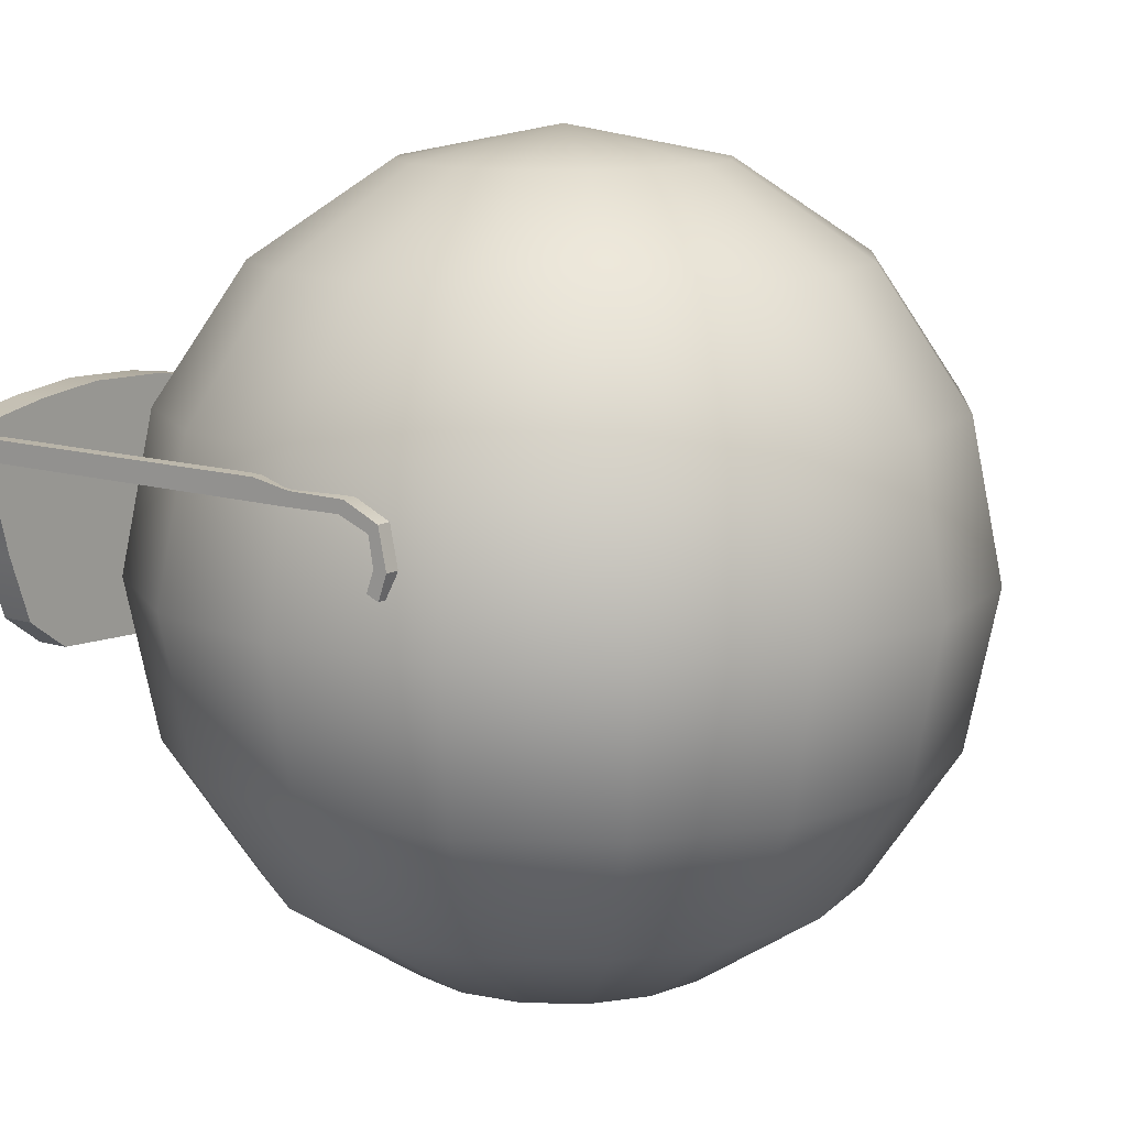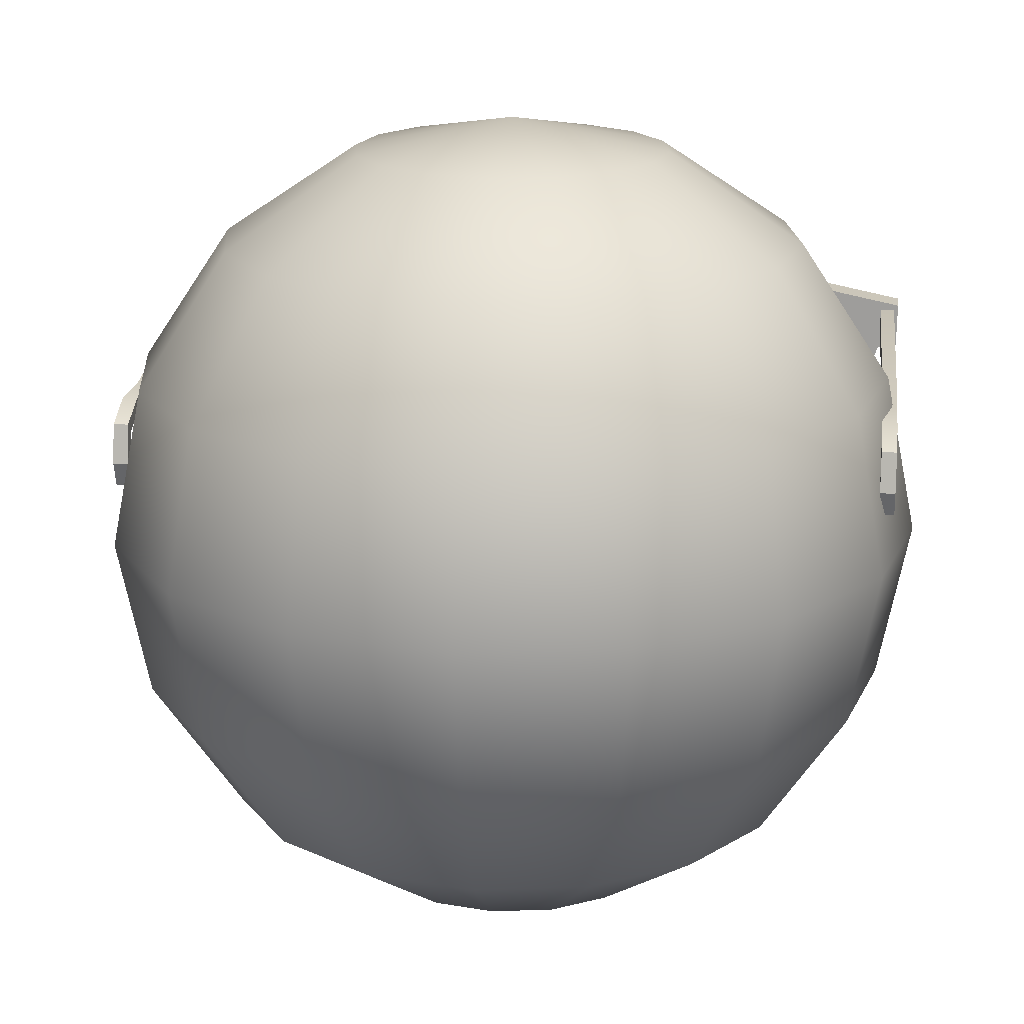
<metadata>
{"format":"obj","ext":"obj","renderer":"f3d","projection":"perspective","resolution":1024,"background":"white","views":[{"elev":11.9,"azim":-143.0,"up":"+Y"},{"elev":18.1,"azim":-82.7,"up":"+Y"}]}
</metadata>
<code>
o Coolman_done_glasses_Cube.046
v 1.37 -0.2522 0.4509
v 1.37 -0.3106 0.6896
v 1.37 -0.02949 0.2503
v 1.37 -0.2928 1.042
v 1.37 -0.1782 1.199
v 1.37 0.06473 1.28
v 1.37 0.2527 1.329
v 1.37 0.3367 1.364
v 1.37 0.5819 1.107
v 1.37 0.3217 0.09682
v 1.37 0.5385 0.1936
v 1.37 0.5385 0.09682
v 1.37 0.6132 0.8535
v 1.37 0.5755 0.348
v 1.37 0.1835 0.1531
v 1.497 0.06473 1.28
v 1.497 -0.1782 1.199
v 1.497 -0.1227 1.16
v 1.497 0.07321 1.227
v 1.37 0.5152 1.438
v 1.37 0.3451 1.435
v 1.497 0.5385 0.09682
v 1.497 0.3217 0.09682
v 1.497 0.371 -0
v 1.497 0.1835 0.1531
v 1.497 0.01632 0.2901
v 1.497 -0.02949 0.2503
v 1.497 0.2992 0.2274
v 1.497 0.5819 1.107
v 1.497 0.4712 1.157
v 1.497 0.5219 1.083
v 1.497 0.5385 0.1936
v 1.497 0.5048 0.3391
v 1.497 0.4303 0.2587
v 1.497 0.2527 1.329
v 1.497 0.3367 1.364
v 1.497 0.5152 1.438
v 1.497 0.3451 1.435
v 1.497 0.3377 1.24
v 1.497 0.5572 0.8559
v 1.497 0.546 0.5328
v 1.497 0.6052 0.5577
v 1.497 0.6132 0.8535
v 1.37 0.6052 0.5577
v 1.497 -0.2111 0.477
v 1.497 -0.2522 0.4509
v 1.497 -0.2928 1.042
v 1.497 -0.3106 0.6896
v 1.497 -0.2837 0.6955
v 1.497 -0.2412 1.028
v 1.497 0.5755 0.348
v 1.454 -0.2837 0.6955
v 1.454 -0.2111 0.477
v 1.454 0.546 0.5328
v 1.454 0.5572 0.8559
v 1.454 0.3377 1.24
v 1.454 0.4712 1.157
v 1.454 0.5048 0.3391
v 1.37 0.371 -0
v 1.454 -0.1227 1.16
v 1.454 0.07321 1.227
v 1.454 0.5219 1.083
v 1.454 0.4303 0.2587
v 1.454 0.01632 0.2901
v 1.454 -0.2412 1.028
v 1.454 0.2992 0.2274
v 1.37 -0.2522 -0.4509
v 1.37 -0.02949 -0.2503
v 1.37 -0.3106 -0.6896
v 1.37 -0.2928 -1.042
v 1.37 0.06473 -1.28
v 1.37 -0.1782 -1.199
v 1.37 0.2527 -1.329
v 1.37 0.5819 -1.107
v 1.37 0.3367 -1.364
v 1.37 0.3217 -0.09682
v 1.37 0.5385 -0.09682
v 1.37 0.5385 -0.1936
v 1.37 0.6132 -0.8535
v 1.37 0.5755 -0.348
v 1.37 0.1835 -0.1531
v 1.497 0.06473 -1.28
v 1.497 0.07321 -1.227
v 1.497 -0.1227 -1.16
v 1.497 -0.1782 -1.199
v 1.37 0.5152 -1.438
v 1.37 0.3451 -1.435
v 1.497 0.5385 -0.09682
v 1.497 0.3217 -0.09682
v 1.497 0.1835 -0.1531
v 1.497 -0.02949 -0.2503
v 1.497 0.01632 -0.2901
v 1.497 0.2992 -0.2274
v 1.497 0.5819 -1.107
v 1.497 0.5219 -1.083
v 1.497 0.4712 -1.157
v 1.497 0.5385 -0.1936
v 1.497 0.4303 -0.2587
v 1.497 0.5048 -0.3391
v 1.497 0.2527 -1.329
v 1.497 0.3367 -1.364
v 1.497 0.3451 -1.435
v 1.497 0.5152 -1.438
v 1.497 0.3377 -1.24
v 1.497 0.5572 -0.8559
v 1.497 0.6132 -0.8535
v 1.497 0.6052 -0.5577
v 1.497 0.546 -0.5328
v 1.37 0.6052 -0.5577
v 1.497 -0.2111 -0.477
v 1.497 -0.2522 -0.4509
v 1.497 -0.2928 -1.042
v 1.497 -0.2412 -1.028
v 1.497 -0.2837 -0.6955
v 1.497 -0.3106 -0.6896
v 1.497 0.5755 -0.348
v 1.454 -0.2837 -0.6955
v 1.454 0.5572 -0.8559
v 1.454 0.546 -0.5328
v 1.454 -0.2111 -0.477
v 1.454 0.4712 -1.157
v 1.454 0.3377 -1.24
v 1.454 0.5048 -0.3391
v 1.454 0.07321 -1.227
v 1.454 -0.1227 -1.16
v 1.454 0.5219 -1.083
v 1.454 0.4303 -0.2587
v 1.454 0.01632 -0.2901
v 1.454 -0.2412 -1.028
v 1.454 0.2992 -0.2274
v 1.389 0.4166 1.422
v 1.389 0.4941 1.422
v 0.1139 0.4941 1.422
v 0.1139 0.4166 1.422
v 0.1139 0.4941 1.368
v -0.0309 0.4673 1.368
v -0.0309 0.4673 1.422
v 0.1139 0.4166 1.368
v 1.389 0.4941 1.368
v 1.389 0.4166 1.368
v -0.2519 0.4652 1.368
v -0.2519 0.4652 1.422
v -0.0309 0.4166 1.422
v -0.0309 0.4166 1.368
v -0.2319 0.4187 1.368
v -0.3476 0.3714 1.368
v -0.3856 0.4049 1.368
v -0.2319 0.4187 1.422
v -0.3856 0.4049 1.422
v -0.416 0.2614 1.368
v -0.416 0.2614 1.422
v -0.3476 0.3714 1.422
v -0.3657 0.2668 1.422
v -0.3841 0.1706 1.422
v -0.337 0.1892 1.422
v -0.3657 0.2668 1.368
v -0.3841 0.1706 1.368
v -0.337 0.1892 1.368
v 1.389 0.4166 -1.422
v 0.1139 0.4166 -1.422
v 0.1139 0.4941 -1.422
v 1.389 0.4941 -1.422
v -0.0309 0.4673 -1.422
v -0.0309 0.4673 -1.368
v 0.1139 0.4941 -1.368
v 0.1139 0.4166 -1.368
v 1.389 0.4166 -1.368
v 1.389 0.4941 -1.368
v -0.2519 0.4652 -1.422
v -0.2519 0.4652 -1.368
v -0.0309 0.4166 -1.422
v -0.0309 0.4166 -1.368
v -0.3856 0.4049 -1.368
v -0.3476 0.3714 -1.368
v -0.2319 0.4187 -1.368
v -0.2319 0.4187 -1.422
v -0.3856 0.4049 -1.422
v -0.416 0.2614 -1.422
v -0.416 0.2614 -1.368
v -0.3476 0.3714 -1.422
v -0.3657 0.2668 -1.422
v -0.337 0.1892 -1.422
v -0.3841 0.1706 -1.422
v -0.3657 0.2668 -1.368
v -0.337 0.1892 -1.368
v -0.3841 0.1706 -1.368
v 0 1.386 -0.574
v 0 1.061 -1.061
v 0 0.574 -1.386
v 0 -0 -1.5
v 0 -0.574 -1.386
v 0 -1.061 -1.061
v 0 -1.386 -0.574
v 0 -1.5 -0
v -0 1.5 -0
v 0.2197 1.386 -0.5303
v 0.4059 1.061 -0.9799
v 0.5303 0.574 -1.28
v 0.574 -0 -1.386
v 0.5303 -0.574 -1.28
v 0.4059 -1.061 -0.9799
v 0.2197 -1.386 -0.5303
v 0.4059 1.386 -0.4059
v 0.75 1.061 -0.75
v 0.9799 0.574 -0.9799
v 1.061 -0 -1.061
v 0.9799 -0.574 -0.9799
v 0.75 -1.061 -0.75
v 0.4059 -1.386 -0.4059
v 0.5303 1.386 -0.2197
v 0.9799 1.061 -0.4059
v 1.28 0.574 -0.5303
v 1.386 -0 -0.574
v 1.28 -0.574 -0.5303
v 0.9799 -1.061 -0.4059
v 0.5303 -1.386 -0.2197
v 0.574 1.386 -0
v 1.061 1.061 -0
v 1.386 0.574 -0
v 1.5 -0 -0
v 1.386 -0.574 -0
v 1.061 -1.061 -0
v 0.574 -1.386 -0
v 0.5303 1.386 0.2197
v 0.9799 1.061 0.4059
v 1.28 0.574 0.5303
v 1.386 -0 0.574
v 1.28 -0.574 0.5303
v 0.9799 -1.061 0.4059
v 0.5303 -1.386 0.2197
v 0.4059 1.386 0.4059
v 0.75 1.061 0.75
v 0.9799 0.574 0.9799
v 1.061 -0 1.061
v 0.9799 -0.574 0.9799
v 0.75 -1.061 0.75
v 0.4059 -1.386 0.4059
v 0.2197 1.386 0.5303
v 0.4059 1.061 0.9799
v 0.5303 0.574 1.28
v 0.574 -0 1.386
v 0.5303 -0.574 1.28
v 0.4059 -1.061 0.9799
v 0.2197 -1.386 0.5303
v -0 1.386 0.574
v -0 1.061 1.061
v -0 0.574 1.386
v -0 -0 1.5
v -0 -0.574 1.386
v -0 -1.061 1.061
v -0 -1.386 0.574
v -0.2197 1.386 0.5303
v -0.4059 1.061 0.9799
v -0.5303 0.574 1.28
v -0.574 -0 1.386
v -0.5303 -0.574 1.28
v -0.4059 -1.061 0.9799
v -0.2197 -1.386 0.5303
v -0.4059 1.386 0.4059
v -0.75 1.061 0.75
v -0.9799 0.574 0.9799
v -1.061 -0 1.061
v -0.9799 -0.574 0.9799
v -0.75 -1.061 0.75
v -0.4059 -1.386 0.4059
v -0.5303 1.386 0.2197
v -0.9799 1.061 0.4059
v -1.28 0.574 0.5303
v -1.386 -0 0.574
v -1.28 -0.574 0.5303
v -0.9799 -1.061 0.4059
v -0.5303 -1.386 0.2197
v -0.574 1.386 -0
v -1.061 1.061 -1e-06
v -1.386 0.574 -1e-06
v -1.5 -0 -1e-06
v -1.386 -0.574 -1e-06
v -1.061 -1.061 -1e-06
v -0.574 -1.386 -1e-06
v -0.5303 1.386 -0.2197
v -0.9799 1.061 -0.4059
v -1.28 0.574 -0.5303
v -1.386 -0 -0.574
v -1.28 -0.574 -0.5303
v -0.9799 -1.061 -0.4059
v -0.5303 -1.386 -0.2197
v -0.4059 1.386 -0.4059
v -0.75 1.061 -0.75
v -0.9799 0.574 -0.9799
v -1.061 -0 -1.061
v -0.9799 -0.574 -0.9799
v -0.75 -1.061 -0.75
v -0.4059 -1.386 -0.4059
v -0.2197 1.386 -0.5303
v -0.4059 1.061 -0.9799
v -0.5303 0.574 -1.28
v -0.574 -0 -1.386
v -0.5303 -0.574 -1.28
v -0.4059 -1.061 -0.9799
v -0.2197 -1.386 -0.5303
v 1.497 0.3377 1.24
v 1.497 0.3377 1.24
v 1.454 0.3377 1.24
v 1.454 0.3377 1.24
v -0.3476 0.3714 -1.368
v -0.3476 0.3714 -1.368
v -0.3476 0.3714 -1.422
v -0.3476 0.3714 -1.422
v 1.37 0.5755 -0.348
v 1.37 0.6052 -0.5577
v 1.37 0.5385 -0.1936
v 0.1139 0.4941 -1.422
v -0.0309 0.4673 -1.422
v 1.497 0.5048 -0.3391
v 1.497 0.5048 -0.3391
v 1.497 0.546 -0.5328
v 1.37 -0.2928 -1.042
v 1.37 -0.2928 -1.042
v 1.37 -0.1782 -1.199
v 1.37 -0.1782 -1.199
v 1.37 0.5385 -0.09682
v 1.37 -0.3106 -0.6896
v -0.3657 0.2668 -1.368
v -0.3657 0.2668 -1.368
v -0.337 0.1892 -1.368
v -0.337 0.1892 -1.368
v 1.497 0.5819 1.107
v 1.497 0.6132 0.8535
v 1.497 0.07321 1.227
v -0.3841 0.1706 1.422
v -0.3841 0.1706 1.422
v -0.3841 0.1706 1.368
v -0.3841 0.1706 1.368
v -0.3657 0.2668 1.422
v -0.3657 0.2668 1.422
v -0.337 0.1892 1.422
v -0.337 0.1892 1.422
v -0.0309 0.4166 1.368
v -0.2319 0.4187 1.368
v 1.454 -0.2837 -0.6955
v 1.454 -0.2111 -0.477
v 1.454 -0.2111 -0.477
v 1.497 -0.2522 -0.4509
v 1.497 -0.2522 -0.4509
v 1.497 -0.3106 -0.6896
v 1.497 0.01632 0.2901
v 1.497 -0.2111 0.477
v 1.497 -0.2111 0.477
v -0.3476 0.3714 1.422
v -0.3476 0.3714 1.422
v 1.497 -0.1782 -1.199
v 1.497 -0.1782 -1.199
v 1.497 -0.2928 -1.042
v 1.497 -0.2928 -1.042
v 1.454 0.5048 -0.3391
v 1.454 0.5048 -0.3391
v 1.497 0.01632 -0.2901
v 1.497 -0.2111 -0.477
v 1.497 -0.2111 -0.477
v 1.497 0.5819 -1.107
v 1.497 0.6132 -0.8535
v 1.497 -0.2928 1.042
v 1.497 -0.2928 1.042
v 1.497 -0.3106 0.6896
v 0.1139 0.4166 -1.368
v -0.0309 0.4166 -1.368
v 1.37 0.5385 0.1936
v 1.37 0.5755 0.348
v 1.497 0.2992 0.2274
v 1.454 0.01632 0.2901
v 1.454 0.2992 0.2274
v -0.3841 0.1706 -1.422
v -0.3841 0.1706 -1.422
v -0.3841 0.1706 -1.368
v -0.3841 0.1706 -1.368
v -0.416 0.2614 -1.368
v -0.416 0.2614 -1.368
v 1.37 -0.3106 0.6896
v 1.37 -0.2928 1.042
v 1.37 -0.2928 1.042
v 1.454 0.546 -0.5328
v 1.497 0.4303 0.2587
v 1.497 0.4303 0.2587
v 1.37 -0.2522 0.4509
v 1.37 -0.2522 0.4509
v 1.497 0.2992 -0.2274
v 1.389 0.4166 -1.422
v 0.1139 0.4166 -1.422
v -0.3657 0.2668 1.368
v -0.3657 0.2668 1.368
v -0.337 0.1892 1.368
v -0.337 0.1892 1.368
v 1.497 0.5219 1.083
v 1.497 0.5572 0.8559
v -0.3657 0.2668 -1.422
v -0.3657 0.2668 -1.422
v -0.337 0.1892 -1.422
v -0.337 0.1892 -1.422
v 1.454 -0.2837 0.6955
v 1.454 -0.2412 1.028
v 1.454 -0.2412 1.028
v 1.497 0.2527 -1.329
v 1.497 0.3367 -1.364
v 1.497 0.3367 -1.364
v 1.497 0.5219 -1.083
v 1.497 0.5572 -0.8559
v 0.1139 0.4941 1.368
v -0.0309 0.4673 1.368
v 1.454 0.07321 -1.227
v 1.454 -0.1227 -1.16
v 1.37 -0.02949 0.2503
v 1.37 0.1835 0.1531
v 1.454 -0.1227 1.16
v 1.497 0.546 0.5328
v 1.37 0.6132 0.8535
v 1.37 0.6052 0.5577
v 1.454 0.4712 1.157
v 1.497 0.1835 0.1531
v 1.497 -0.02949 0.2503
v -0.2319 0.4187 -1.368
v -0.2519 0.4652 -1.422
v 1.497 0.5152 1.438
v 1.497 0.5152 1.438
v 1.497 0.06473 1.28
v 1.497 -0.1782 1.199
v 1.497 -0.1782 1.199
v 1.497 0.4712 -1.157
v 1.454 0.01632 -0.2901
v 1.37 0.5819 1.107
v 1.37 0.5152 1.438
v 1.37 0.5152 1.438
v -0.416 0.2614 -1.422
v -0.416 0.2614 -1.422
v 1.37 0.06473 -1.28
v 1.454 0.4712 -1.157
v 1.454 0.5219 -1.083
v 1.497 0.3451 -1.435
v 1.497 0.3451 -1.435
v 1.37 0.3217 0.09682
v 1.37 0.3217 0.09682
v 1.37 0.371 -0
v 1.37 0.371 -0
v 1.454 0.3377 -1.24
v 1.454 0.3377 -1.24
v 1.497 0.06473 -1.28
v 1.454 0.4303 -0.2587
v 1.454 0.4303 -0.2587
v 1.454 0.2992 -0.2274
v 1.497 0.3377 -1.24
v 1.497 0.3377 -1.24
v 1.454 0.5219 1.083
v 1.497 0.3451 1.435
v 1.497 0.3451 1.435
v 1.454 -0.2111 0.477
v 1.454 -0.2111 0.477
v 1.497 0.3217 0.09682
v 1.497 0.3217 0.09682
v 1.497 0.371 -0
v 1.497 0.371 -0
v 1.454 0.4303 0.2587
v 1.454 0.4303 0.2587
v 1.497 0.6052 0.5577
v 1.497 0.5755 0.348
v -0.416 0.2614 1.422
v -0.416 0.2614 1.422
v 1.37 0.2527 1.329
v 1.37 0.3367 1.364
v 1.37 0.3367 1.364
v 0.1139 0.4941 -1.368
v 1.389 0.4941 -1.368
v -0.3476 0.3714 1.368
v -0.3476 0.3714 1.368
v 1.497 0.1835 -0.1531
v 1.497 -0.02949 -0.2503
v 0.1139 0.4166 1.368
v 1.37 0.2527 -1.329
v -0.0309 0.4673 1.422
v -0.2519 0.4652 1.422
v 1.497 0.6052 -0.5577
v 1.497 -0.1227 -1.16
v 1.497 -0.2412 -1.028
v 1.497 -0.2412 -1.028
v 1.497 0.4303 -0.2587
v 1.497 0.4303 -0.2587
v 1.37 0.3451 1.435
v 1.37 0.3451 1.435
v 1.497 -0.2522 0.4509
v 1.497 -0.2522 0.4509
v 1.497 0.3217 -0.09682
v 1.497 0.3217 -0.09682
v 1.37 -0.2522 -0.4509
v 1.37 -0.2522 -0.4509
v 1.497 0.5385 -0.1936
v 1.497 0.5755 -0.348
v 1.497 -0.1227 1.16
v 1.389 0.4941 1.368
v -0.2519 0.4652 1.368
v 1.454 0.5572 -0.8559
v -0.0309 0.4673 -1.368
v -0.3856 0.4049 1.422
v -0.3856 0.4049 1.422
v 1.454 0.546 0.5328
v 1.454 0.5048 0.3391
v 1.454 0.5048 0.3391
v 1.37 0.3367 -1.364
v 1.37 0.3367 -1.364
v 1.37 0.3451 -1.435
v 1.37 0.3451 -1.435
v -0.2319 0.4187 -1.422
v 1.37 0.3217 -0.09682
v 1.37 0.3217 -0.09682
v 1.497 0.3367 1.364
v 1.497 0.3367 1.364
v -0.0309 0.4166 -1.422
v -0.0309 0.4166 1.422
v -0.2319 0.4187 1.422
v 1.497 0.5385 0.09682
v 1.497 0.5385 0.1936
v 1.389 0.4941 1.422
v 0.1139 0.4941 1.422
v 1.497 0.07321 -1.227
v 1.497 0.2527 1.329
v 1.497 0.5385 -0.09682
v 1.37 -0.02949 -0.2503
v 1.37 0.1835 -0.1531
v 1.37 -0.1782 1.199
v 1.37 -0.1782 1.199
v 1.37 0.06473 1.28
v 1.389 0.4941 -1.422
v -0.3856 0.4049 -1.422
v -0.3856 0.4049 -1.422
v 1.497 -0.2412 1.028
v 1.497 -0.2412 1.028
v 1.454 0.07321 1.227
v 1.37 0.5819 -1.107
v 1.37 0.5152 -1.438
v 1.37 0.5152 -1.438
v 1.497 0.5152 -1.438
v 1.497 0.5152 -1.438
v 1.497 0.5048 0.3391
v 1.497 0.5048 0.3391
v 1.37 0.6132 -0.8535
v -0.3856 0.4049 -1.368
v -0.3856 0.4049 -1.368
v 1.389 0.4166 -1.368
v 1.497 0.4712 1.157
v 0.1139 0.4166 1.422
v -0.416 0.2614 1.368
v -0.416 0.2614 1.368
v -0.3856 0.4049 1.368
v -0.3856 0.4049 1.368
v 1.454 0.5572 0.8559
v 1.497 -0.2837 -0.6955
v 1.497 -0.2837 0.6955
v -0.2519 0.4652 -1.368
v 1.37 0.5385 0.09682
v 1.454 -0.2412 -1.028
v 1.454 -0.2412 -1.028
v 1.389 0.4166 1.422
v 1.389 0.4166 1.368
f 384 378 411
f 379 526 528
f 466 467 429
f 439 367 556
f 379 528 378
f 429 13 528
f 368 439 412
f 424 425 495 329
f 367 439 368
f 429 528 466
f 378 528 13
f 467 430 429
f 467 486 430
f 22 456 458
f 418 346 419
f 456 28 418
f 29 30 31
f 518 540 382
f 329 522 424
f 512 422 452
f 302 512 522
f 418 28 346
f 40 414 42 43
f 378 13 416 411
f 22 518 382
f 29 422 30
f 347 487 419 346
f 362 364 49 532
f 302 30 422 512
f 364 487 347 49
f 518 463 540
f 52 455 54 552
f 425 362 532 495
f 22 382 28 456
f 414 540 463 42
f 329 302 522
f 412 411 416 368
f 25 15 10 457
f 426 527 380 363
f 32 11 14 51
f 328 415 9 327
f 17 16 6 5
f 301 303 417 546
f 41 502 503 541
f 459 23 440 441
f 394 55 502 41
f 48 2 385 488
f 348 454 399 554
f 18 413 534 19
f 19 534 56 39
f 327 9 431 423
f 393 451 55 394
f 47 4 2 48
f 383 33 58 461
f 51 14 44 462
f 45 26 370 53
f 554 399 400 533
f 35 513 468 7
f 34 460 371 369
f 369 371 370 26
f 27 3 15 25
f 556 442 439
f 35 7 6 16
f 46 1 3 27
f 453 37 20 485
f 393 546 417 451
f 517 12 11 32
f 462 44 415 328
f 50 401 413 18
f 552 62 304
f 57 304 62
f 61 60 65
f 65 52 61
f 455 64 54
f 66 63 504
f 504 54 66
f 552 304 61
f 61 52 552
f 64 66 54
f 31 40 43 29
f 38 21 8 36
f 492 524 322
f 317 434 319
f 476 535 505
f 510 321 311
f 317 322 434
f 535 434 542
f 309 81 510
f 445 521 480 351
f 311 309 510
f 535 476 434
f 322 542 434
f 505 535 536
f 505 536 507
f 523 458 489
f 473 474 357
f 489 473 386
f 360 95 427
f 97 483 314
f 521 445 402
f 403 437 538
f 449 402 403
f 473 357 386
f 105 106 479 316
f 322 524 310 542
f 523 483 97
f 360 427 538
f 358 357 474 343
f 353 481 553 345
f 449 403 538 427
f 345 553 358 343
f 97 314 494
f 340 118 119 341
f 351 480 481 353
f 523 489 386 483
f 316 479 494 314
f 521 402 449
f 81 309 310 524
f 90 490 511 525
f 352 354 318 320
f 493 116 80 78
f 361 94 74 79
f 85 72 71 82
f 450 96 435 444
f 108 315 355 381
f 24 59 76 89
f 406 108 381 498
f 115 344 491 69
f 359 114 117 120
f 84 83 409 410
f 83 104 443 409
f 94 539 537 74
f 405 406 498 436
f 112 115 69 70
f 484 447 123 99
f 116 107 109 80
f 110 342 428 92
f 114 482 558 117
f 100 73 506 404
f 98 93 448 446
f 93 92 428 448
f 91 90 525 68
f 321 510 442
f 100 82 71 73
f 111 91 68 67
f 438 508 86 103
f 405 436 435 96
f 88 493 78 77
f 107 361 79 109
f 113 84 410 129
f 118 122 126
f 121 126 122
f 124 557 125
f 557 124 340
f 341 119 128
f 130 356 127
f 356 130 119
f 118 124 122
f 124 118 340
f 128 119 130
f 95 360 106 105
f 102 101 75 87
f 321 442 556
f 517 88 77 12
f 458 523 22
f 131 519 520 134
f 133 407 408 477
f 138 135 496 140
f 547 475 560 559
f 407 133 132 139
f 477 408 497 478
f 134 520 137 143
f 135 138 338 136
f 475 547 515 144
f 141 339 471 550
f 143 137 142 148
f 136 338 339 141
f 144 515 516 145
f 500 551 548 465
f 145 516 350 472
f 478 497 147 149
f 148 142 501 349
f 334 464 331 336
f 349 501 464 334
f 550 471 389 549
f 146 152 335 390
f 337 330 332 392
f 549 389 391 333
f 156 153 155 158
f 151 150 157 154
f 387 388 161 529
f 312 313 499 165
f 365 545 470 469
f 160 159 167 166
f 165 168 162 312
f 313 421 555 499
f 388 171 163 161
f 469 164 366 365
f 166 172 514 160
f 170 543 306 420
f 171 509 169 163
f 164 170 420 366
f 172 175 176 514
f 530 433 377 544
f 175 305 307 176
f 421 531 173 555
f 509 308 177 169
f 395 397 373 432
f 308 395 432 177
f 543 376 323 306
f 174 324 396 180
f 398 326 374 372
f 376 375 325 323
f 184 185 182 181
f 178 183 186 179
f 191 190 199 200
f 189 188 197 198
f 187 195 196
f 194 193 202
f 192 191 200 201
f 190 189 198 199
f 188 187 196 197
f 193 192 201 202
f 194 202 209
f 201 200 207 208
f 199 198 205 206
f 197 196 203 204
f 202 201 208 209
f 200 199 206 207
f 198 197 204 205
f 196 195 203
f 204 203 210 211
f 209 208 215 216
f 207 206 213 214
f 205 204 211 212
f 203 195 210
f 194 209 216
f 208 207 214 215
f 206 205 212 213
f 216 215 222 223
f 214 213 220 221
f 212 211 218 219
f 210 195 217
f 194 216 223
f 215 214 221 222
f 213 212 219 220
f 211 210 217 218
f 217 195 224
f 194 223 230
f 222 221 228 229
f 220 219 226 227
f 218 217 224 225
f 223 222 229 230
f 221 220 227 228
f 219 218 225 226
f 229 228 235 236
f 227 226 233 234
f 225 224 231 232
f 230 229 236 237
f 228 227 234 235
f 226 225 232 233
f 224 195 231
f 194 230 237
f 237 236 243 244
f 235 234 241 242
f 233 232 239 240
f 231 195 238
f 194 237 244
f 236 235 242 243
f 234 233 240 241
f 232 231 238 239
f 242 241 248 249
f 240 239 246 247
f 238 195 245
f 194 244 251
f 243 242 249 250
f 241 240 247 248
f 239 238 245 246
f 244 243 250 251
f 194 251 258
f 250 249 256 257
f 248 247 254 255
f 246 245 252 253
f 251 250 257 258
f 249 248 255 256
f 247 246 253 254
f 245 195 252
f 255 254 261 262
f 253 252 259 260
f 258 257 264 265
f 256 255 262 263
f 254 253 260 261
f 252 195 259
f 194 258 265
f 257 256 263 264
f 265 264 271 272
f 263 262 269 270
f 261 260 267 268
f 259 195 266
f 194 265 272
f 264 263 270 271
f 262 261 268 269
f 260 259 266 267
f 268 267 274 275
f 266 195 273
f 194 272 279
f 271 270 277 278
f 269 268 275 276
f 267 266 273 274
f 272 271 278 279
f 270 269 276 277
f 194 279 286
f 278 277 284 285
f 276 275 282 283
f 274 273 280 281
f 279 278 285 286
f 277 276 283 284
f 275 274 281 282
f 273 195 280
f 281 280 287 288
f 286 285 292 293
f 284 283 290 291
f 282 281 288 289
f 280 195 287
f 194 286 293
f 285 284 291 292
f 283 282 289 290
f 293 292 299 300
f 291 290 297 298
f 289 288 295 296
f 287 195 294
f 194 293 300
f 292 291 298 299
f 290 289 296 297
f 288 287 294 295
f 294 195 187
f 194 300 193
f 299 298 191 192
f 297 296 189 190
f 295 294 187 188
f 300 299 192 193
f 298 297 190 191
f 296 295 188 189

</code>
